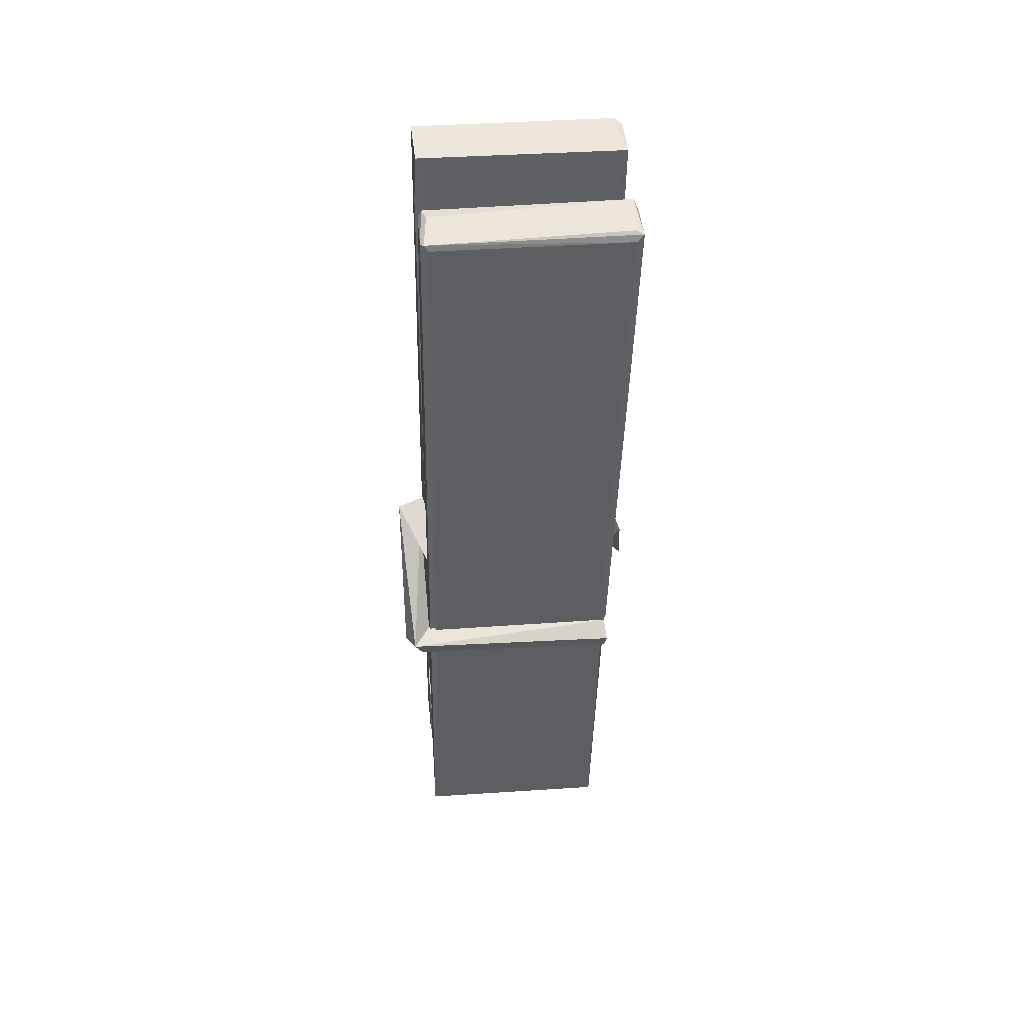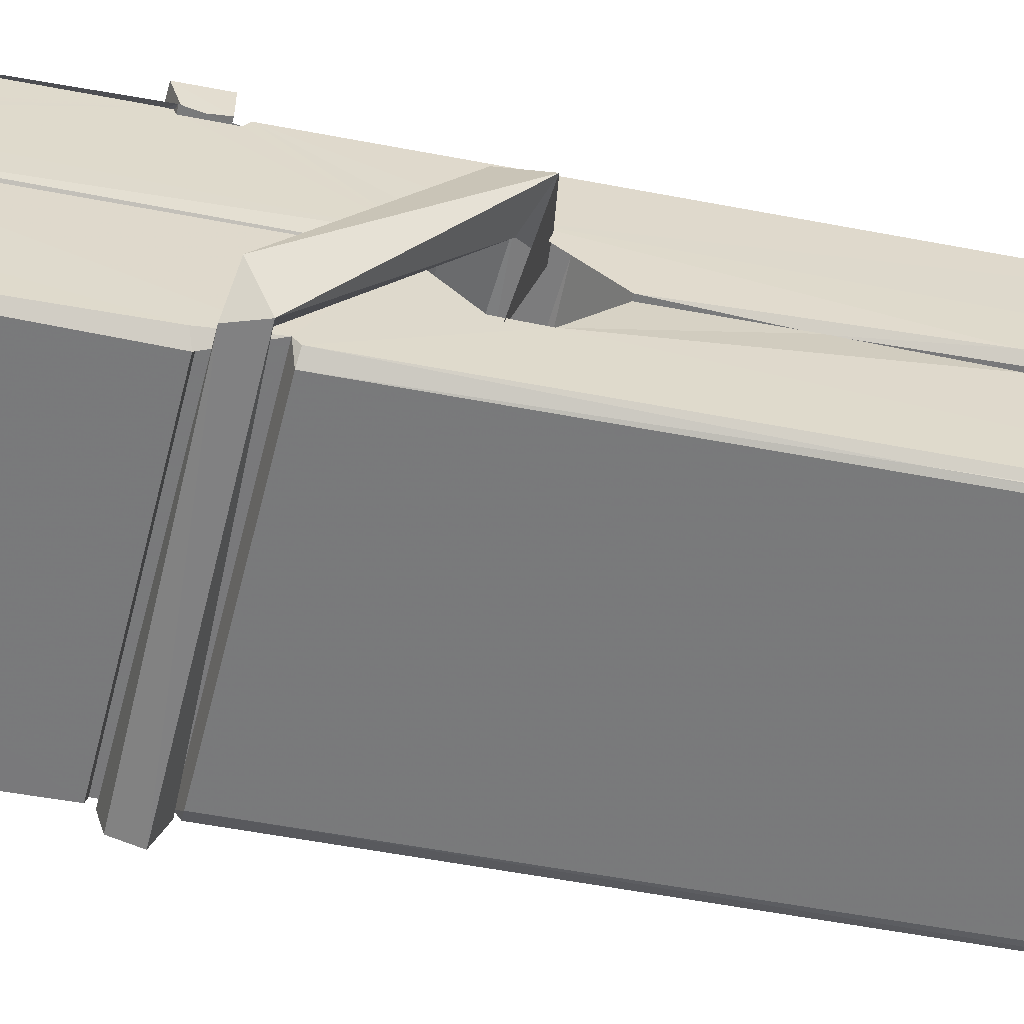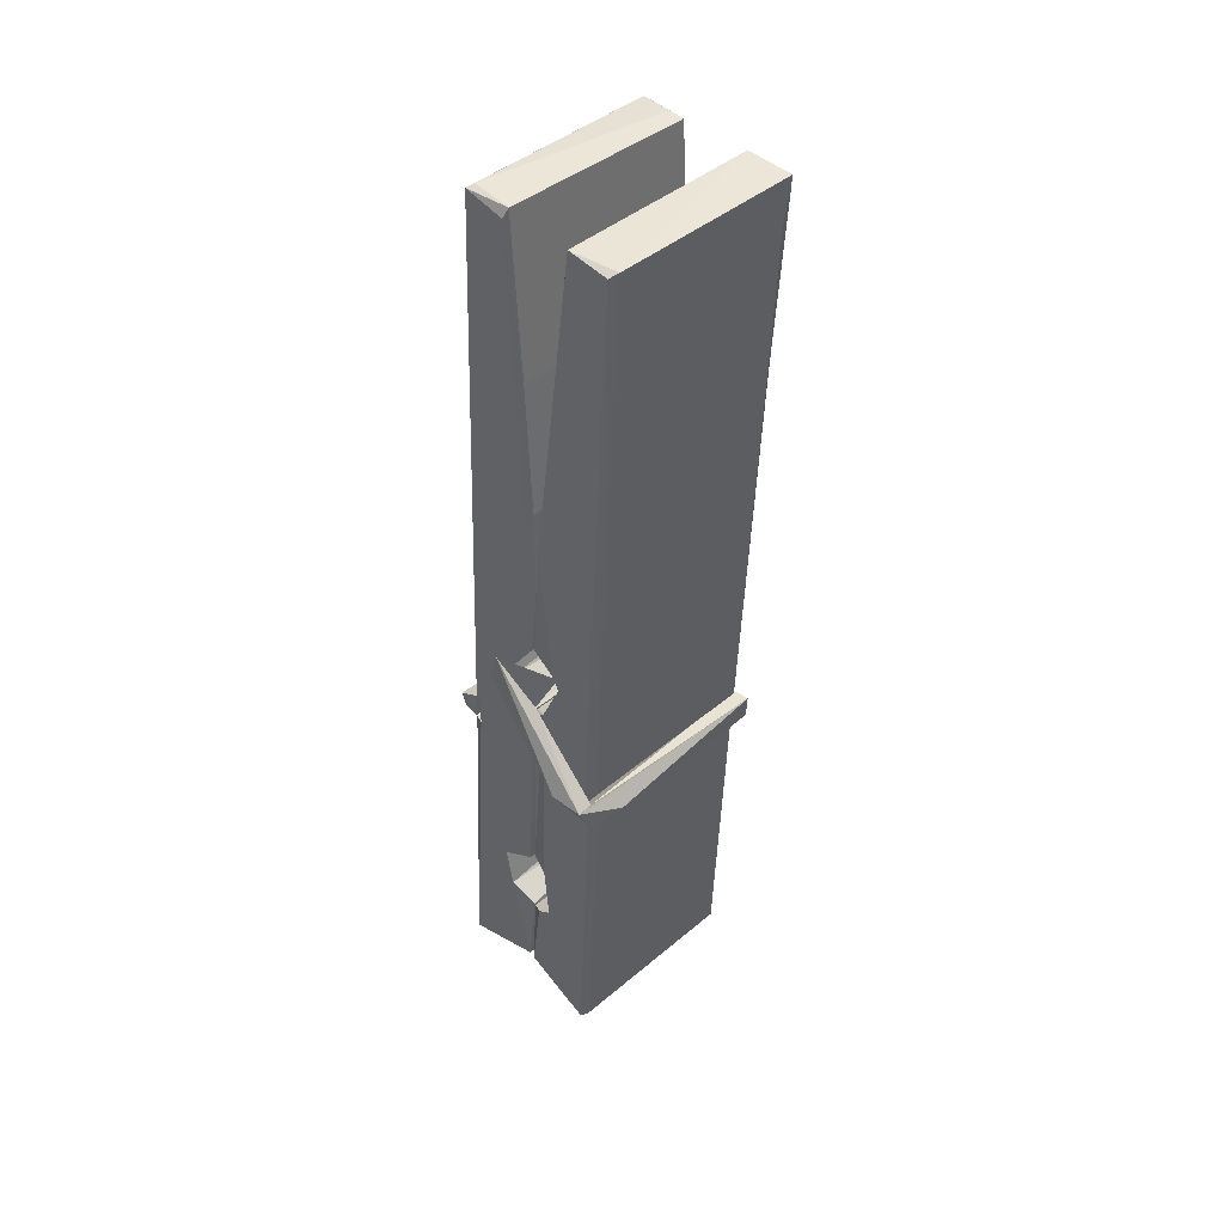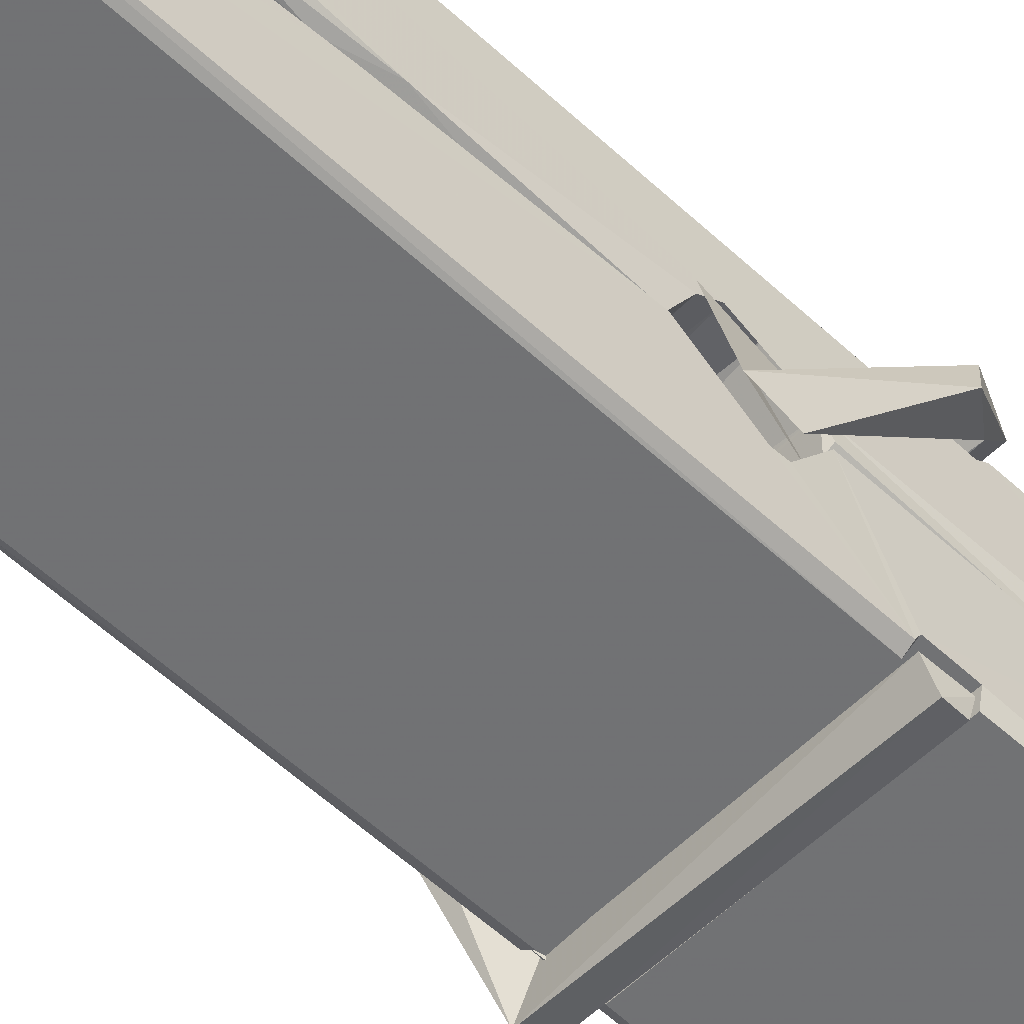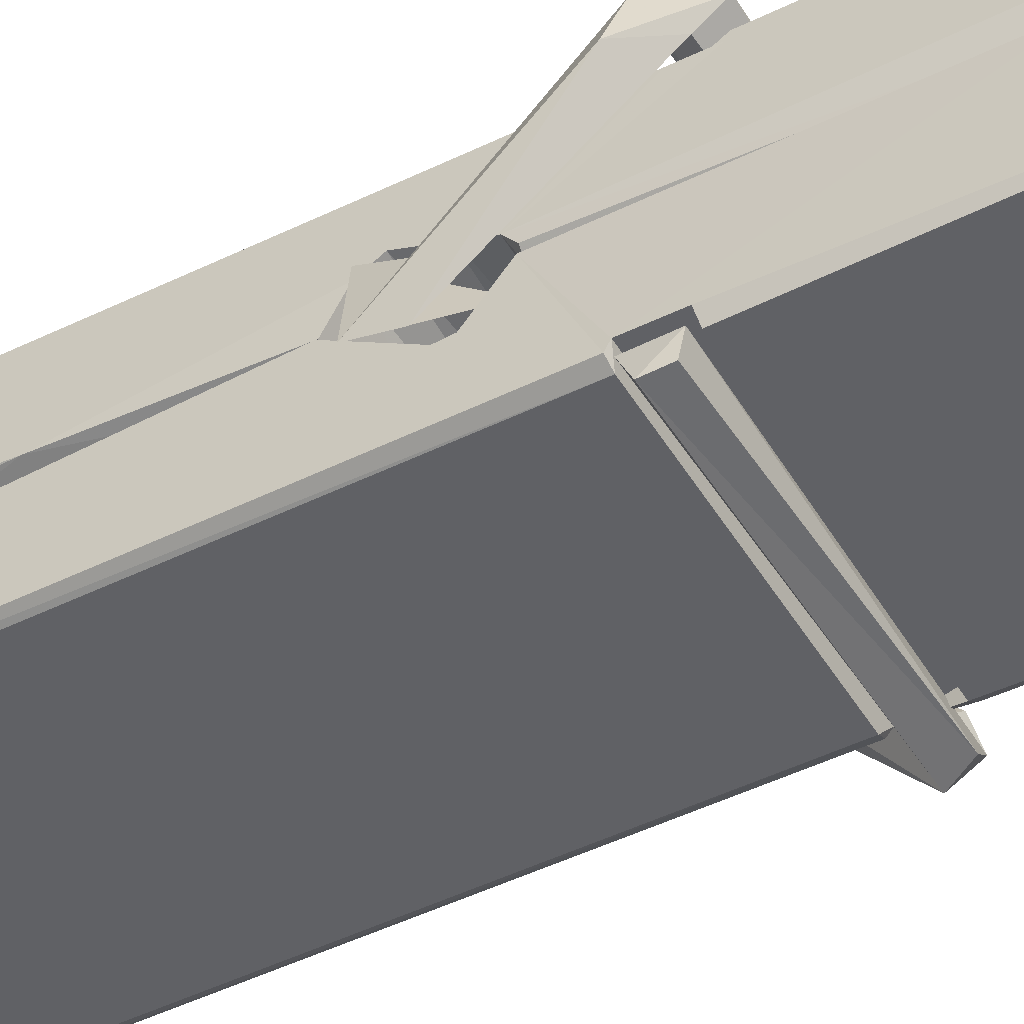
<metadata>
{"format":"obj","ext":"obj","renderer":"f3d","projection":"perspective","resolution":1024,"background":"white","views":[{"elev":54.9,"azim":175.4,"up":"+Y"},{"elev":-59.0,"azim":78.1,"up":"+Z"},{"elev":41.4,"azim":-44.3,"up":"+Y"},{"elev":-52.6,"azim":-131.8,"up":"+Z"},{"elev":-50.8,"azim":-57.8,"up":"+Z"}]}
</metadata>
<code>
v 1.813 9.822 -9.181
v 1.977 9.856 -9.241
v 1.815 9.855 -9.242
v 1.819 9.858 -9.242
v 1.802 10.4 -9.197
v 1.803 10.48 -9.185
v 1.801 10.58 -9.167
v 1.806 10.37 -9.203
v 1.959 10.58 -9.167
v 1.8 10.57 -9.124
v 1.8 10.34 -9.204
v 1.793 10.61 -9.161
v 1.973 9.991 -9.232
v 1.806 10.1 -9.162
v 1.804 10.17 -9.209
v 1.81 9.925 -9.228
v 1.811 9.932 -9.216
v 1.809 9.98 -9.219
v 1.975 9.938 -9.213
v 1.969 9.959 -9.206
v 1.815 9.942 -9.208
v 1.968 10.21 -9.189
v 1.964 10.22 -9.193
v 1.803 10.22 -9.196
v 1.804 10.24 -9.215
v 1.966 10.24 -9.216
v 1.811 10.12 -9.157
v 1.954 10.58 -9.169
v 1.956 10.62 -9.162
v 1.96 10.37 -9.204
v 1.969 10.18 -9.199
v 1.968 10.17 -9.22
v 1.969 10.18 -9.21
v 1.968 9.994 -9.234
v 1.975 9.859 -9.243
v 1.972 9.862 -9.244
v 1.975 10.1 -9.167
v 1.814 10.1 -9.158
v 1.954 10.58 -9.125
v 1.956 10.48 -9.186
v 1.804 10.19 -9.188
v 1.813 9.988 -9.233
v 1.82 9.96 -9.205
v 1.975 9.926 -9.236
v 1.808 10.3 -9.211
v 1.962 10.3 -9.213
v 1.803 10.21 -9.189
v 1.793 10.61 -9.126
v 1.8 10.61 -9.122
v 1.958 10.61 -9.123
v 1.962 10.45 -9.137
v 1.971 10.13 -9.161
v 1.971 9.923 -9.239
v 1.978 9.827 -9.183
v 1.974 9.828 -9.179
v 1.819 9.824 -9.177
v 1.812 9.852 -9.239
v 1.964 10.36 -9.202
v 1.974 9.98 -9.214
v 1.809 10.17 -9.22
v 1.964 10.17 -9.222
v 1.971 10.12 -9.166
v 1.804 10.17 -9.217
v 1.971 10.1 -9.164
v 1.966 10.1 -9.159
v 1.815 9.919 -9.238
v 1.806 10.12 -9.164
v 1.806 10.1 -9.166
v 1.966 10.12 -9.158
v 1.796 10.62 -9.217
v 1.974 9.858 -9.245
v 1.803 10.37 -9.21
v 1.8 10.48 -9.213
v 1.958 10.61 -9.222
v 1.957 10.62 -9.254
v 1.964 10.36 -9.216
v 1.962 10.37 -9.212
v 1.959 10.49 -9.215
v 1.799 10.36 -9.215
v 1.809 9.988 -9.234
v 1.974 9.993 -9.235
v 1.975 9.934 -9.255
v 1.809 9.97 -9.265
v 1.808 10.11 -9.293
v 1.973 9.984 -9.256
v 1.807 10.21 -9.249
v 1.964 10.23 -9.24
v 1.81 10.23 -9.235
v 1.968 10.22 -9.248
v 1.802 10.24 -9.217
v 1.804 10.19 -9.246
v 1.968 10.19 -9.242
v 1.968 10.2 -9.249
v 1.965 10.24 -9.218
v 1.804 10.17 -9.221
v 1.798 10.61 -9.257
v 1.958 10.37 -9.212
v 1.974 9.95 -9.266
v 1.964 10.12 -9.294
v 1.961 10.33 -9.278
v 1.952 10.62 -9.258
v 1.951 10.62 -9.229
v 1.955 10.62 -9.219
v 1.955 10.49 -9.214
v 1.803 10.22 -9.246
v 1.974 9.967 -9.267
v 1.81 9.935 -9.26
v 1.812 9.855 -9.244
v 1.804 10.3 -9.212
v 1.963 10.3 -9.214
v 1.963 10.14 -9.292
v 1.792 10.62 -9.255
v 1.798 10.62 -9.252
v 1.955 10.62 -9.257
v 1.969 10.15 -9.288
v 1.97 10.11 -9.289
v 1.977 9.84 -9.313
v 1.818 9.833 -9.305
v 1.805 10.11 -9.285
v 1.793 10.61 -9.22
v 1.974 9.836 -9.31
v 1.81 10.14 -9.291
v 1.804 10.14 -9.287
v 1.969 10.17 -9.222
v 1.804 10.14 -9.283
v 1.815 9.92 -9.239
v 1.812 9.834 -9.312
v 1.969 10.14 -9.284
v 1.964 10.12 -9.286
v 1.806 10.14 -9.289
v 1.971 10.14 -9.283
v 1.978 10.12 -9.301
v 1.806 10.12 -9.291
v 1.993 10.12 -9.285
v 1.806 10.12 -9.304
v 1.805 10.13 -9.306
v 1.973 10.1 -9.15
v 1.972 10.1 -9.165
v 1.972 10.21 -9.206
v 1.787 10.12 -9.151
v 1.966 10.2 -9.256
v 1.956 10.22 -9.187
v 1.811 10.17 -9.234
v 1.803 10.22 -9.189
v 1.79 10.22 -9.244
v 1.79 10.2 -9.252
v 1.781 10.13 -9.175
v 1.801 10.18 -9.214
v 1.826 10.11 -9.142
v 1.802 10.09 -9.152
v 1.8 10.11 -9.165
v 1.972 10.12 -9.162
v 1.802 10.12 -9.154
v 1.973 10.12 -9.148
v 1.991 10.21 -9.197
v 1.987 10.19 -9.193
v 1.981 10.12 -9.277
v 1.985 10.14 -9.303
f 49 29 12
f 8 5 6
f 5 7 6
f 7 40 6
f 40 8 6
f 58 30 29
f 58 29 9
f 12 5 11
f 18 15 42
f 15 63 42
f 20 59 19
f 38 14 1
f 18 43 17
f 18 59 43
f 17 43 21
f 22 23 26
f 41 31 15
f 15 32 60
f 7 5 12
f 50 9 29
f 48 10 49
f 28 12 29
f 28 29 40
f 29 30 40
f 23 24 26
f 22 47 23
f 47 24 23
f 41 22 31
f 18 13 59
f 43 59 20
f 19 17 21
f 21 20 19
f 44 16 19
f 16 17 19
f 54 57 2
f 69 52 51
f 39 51 50
f 28 7 12
f 30 8 40
f 40 7 28
f 25 45 26
f 25 26 24
f 47 22 41
f 31 33 15
f 33 32 15
f 34 13 42
f 42 13 18
f 43 20 21
f 36 35 3
f 36 3 4
f 57 3 2
f 3 35 2
f 10 39 50
f 10 50 49
f 25 11 45
f 11 5 8
f 11 8 45
f 45 8 30
f 26 45 46
f 45 30 46
f 58 22 26
f 26 46 58
f 46 30 58
f 51 39 69
f 39 10 69
f 25 24 11
f 47 67 48
f 67 27 48
f 48 27 10
f 51 9 50
f 22 9 51
f 52 22 51
f 64 37 55
f 55 56 54
f 54 56 1
f 4 3 66
f 36 4 66
f 36 66 53
f 35 36 53
f 35 53 2
f 56 55 38
f 66 3 57
f 1 18 17
f 14 18 1
f 15 18 14
f 47 11 24
f 11 47 48
f 12 11 48
f 49 12 48
f 29 49 50
f 9 22 58
f 31 22 52
f 31 52 33
f 64 19 59
f 19 64 44
f 2 44 64
f 2 64 54
f 57 54 1
f 32 61 60
f 33 13 32
f 62 33 52
f 47 41 15
f 15 60 63
f 60 61 42
f 34 42 61
f 32 13 34
f 32 34 61
f 33 59 13
f 64 59 33
f 38 55 65
f 55 37 65
f 14 68 15
f 60 42 63
f 66 16 44
f 66 44 53
f 2 53 44
f 55 54 64
f 38 1 56
f 17 57 1
f 57 17 16
f 66 57 16
f 15 68 67
f 62 37 64
f 68 37 62
f 68 62 67
f 64 33 62
f 52 69 62
f 67 62 69
f 67 69 27
f 47 15 67
f 69 10 27
f 37 38 65
f 38 37 68
f 68 14 38
f 82 117 71
f 75 76 74
f 76 77 78
f 76 78 74
f 78 103 74
f 73 72 79
f 73 79 120
f 83 85 106
f 83 80 85
f 83 106 98
f 83 98 107
f 106 116 98
f 105 86 91
f 87 94 89
f 112 123 122
f 123 90 105
f 90 88 105
f 70 73 120
f 103 78 104
f 78 77 97
f 78 97 104
f 88 94 87
f 89 86 105
f 105 87 89
f 93 86 89
f 117 116 99
f 115 100 111
f 96 111 101
f 111 100 101
f 100 114 101
f 72 73 104
f 73 70 103
f 73 103 104
f 104 97 72
f 90 109 94
f 94 88 90
f 105 88 87
f 92 91 93
f 91 86 93
f 95 91 92
f 92 124 95
f 95 81 80
f 80 81 85
f 98 82 107
f 107 82 126
f 108 71 118
f 127 121 117
f 114 112 96
f 114 96 101
f 102 103 70
f 72 97 110
f 72 110 109
f 110 94 109
f 97 77 110
f 89 94 110
f 89 110 76
f 110 77 76
f 122 111 96
f 96 112 122
f 79 72 109
f 109 90 79
f 127 84 119
f 113 112 114
f 114 102 113
f 75 102 114
f 75 114 100
f 75 100 115
f 121 127 118
f 126 71 108
f 84 127 117
f 99 84 117
f 127 83 107
f 127 119 83
f 95 123 91
f 91 123 105
f 90 123 112
f 90 112 79
f 112 120 79
f 112 70 120
f 70 112 113
f 70 113 102
f 102 75 103
f 103 75 74
f 76 75 89
f 75 115 89
f 115 93 89
f 81 128 116
f 106 85 81
f 106 81 116
f 98 116 117
f 98 117 82
f 121 71 117
f 71 121 118
f 127 108 118
f 92 93 124
f 93 115 124
f 123 95 125
f 81 95 124
f 128 81 124
f 124 115 128
f 128 115 111
f 111 122 125
f 111 125 128
f 122 123 125
f 80 83 119
f 71 126 82
f 127 107 108
f 107 126 108
f 119 129 128
f 128 125 119
f 80 125 95
f 125 80 119
f 99 116 128
f 99 128 129
f 99 129 119
f 119 84 99
f 131 158 130
f 132 136 158
f 132 134 133
f 130 136 133
f 132 133 135
f 136 132 135
f 130 158 136
f 149 137 154
f 154 152 153
f 155 134 158
f 158 131 139
f 151 148 153
f 147 146 151
f 155 142 156
f 156 142 139
f 155 139 142
f 142 155 141
f 141 155 142
f 145 144 143
f 145 143 144
f 148 145 144
f 144 145 148
f 146 145 148
f 147 145 146
f 146 148 151
f 147 140 145
f 156 139 131
f 134 155 156
f 155 158 139
f 145 140 148
f 147 150 140
f 150 147 151
f 150 149 140
f 140 153 148
f 153 140 154
f 154 140 149
f 151 138 150
f 153 152 151
f 138 152 137
f 137 152 154
f 150 137 149
f 137 150 138
f 138 151 152
f 157 134 156
f 157 156 131
f 157 131 134
f 132 158 134
f 134 131 133
f 131 130 133
f 133 136 135
f 49 29 12
f 8 5 6
f 5 7 6
f 7 40 6
f 40 8 6
f 58 30 29
f 58 29 9
f 12 5 11
f 18 15 42
f 15 63 42
f 20 59 19
f 38 14 1
f 18 43 17
f 18 59 43
f 17 43 21
f 22 23 26
f 41 31 15
f 15 32 60
f 7 5 12
f 50 9 29
f 48 10 49
f 28 12 29
f 28 29 40
f 29 30 40
f 23 24 26
f 22 47 23
f 47 24 23
f 41 22 31
f 18 13 59
f 43 59 20
f 19 17 21
f 21 20 19
f 44 16 19
f 16 17 19
f 54 57 2
f 69 52 51
f 39 51 50
f 28 7 12
f 30 8 40
f 40 7 28
f 25 45 26
f 25 26 24
f 47 22 41
f 31 33 15
f 33 32 15
f 34 13 42
f 42 13 18
f 43 20 21
f 36 35 3
f 36 3 4
f 57 3 2
f 3 35 2
f 10 39 50
f 10 50 49
f 25 11 45
f 11 5 8
f 11 8 45
f 45 8 30
f 26 45 46
f 45 30 46
f 58 22 26
f 26 46 58
f 46 30 58
f 51 39 69
f 39 10 69
f 25 24 11
f 47 67 48
f 67 27 48
f 48 27 10
f 51 9 50
f 22 9 51
f 52 22 51
f 64 37 55
f 55 56 54
f 54 56 1
f 4 3 66
f 36 4 66
f 36 66 53
f 35 36 53
f 35 53 2
f 56 55 38
f 66 3 57
f 1 18 17
f 14 18 1
f 15 18 14
f 47 11 24
f 11 47 48
f 12 11 48
f 49 12 48
f 29 49 50
f 9 22 58
f 31 22 52
f 31 52 33
f 64 19 59
f 19 64 44
f 2 44 64
f 2 64 54
f 57 54 1
f 32 61 60
f 33 13 32
f 62 33 52
f 47 41 15
f 15 60 63
f 60 61 42
f 34 42 61
f 32 13 34
f 32 34 61
f 33 59 13
f 64 59 33
f 38 55 65
f 55 37 65
f 14 68 15
f 60 42 63
f 66 16 44
f 66 44 53
f 2 53 44
f 55 54 64
f 38 1 56
f 17 57 1
f 57 17 16
f 66 57 16
f 15 68 67
f 62 37 64
f 68 37 62
f 68 62 67
f 64 33 62
f 52 69 62
f 67 62 69
f 67 69 27
f 47 15 67
f 69 10 27
f 37 38 65
f 38 37 68
f 68 14 38
f 82 117 71
f 75 76 74
f 76 77 78
f 76 78 74
f 78 103 74
f 73 72 79
f 73 79 120
f 83 85 106
f 83 80 85
f 83 106 98
f 83 98 107
f 106 116 98
f 105 86 91
f 87 94 89
f 112 123 122
f 123 90 105
f 90 88 105
f 70 73 120
f 103 78 104
f 78 77 97
f 78 97 104
f 88 94 87
f 89 86 105
f 105 87 89
f 93 86 89
f 117 116 99
f 115 100 111
f 96 111 101
f 111 100 101
f 100 114 101
f 72 73 104
f 73 70 103
f 73 103 104
f 104 97 72
f 90 109 94
f 94 88 90
f 105 88 87
f 92 91 93
f 91 86 93
f 95 91 92
f 92 124 95
f 95 81 80
f 80 81 85
f 98 82 107
f 107 82 126
f 108 71 118
f 127 121 117
f 114 112 96
f 114 96 101
f 102 103 70
f 72 97 110
f 72 110 109
f 110 94 109
f 97 77 110
f 89 94 110
f 89 110 76
f 110 77 76
f 122 111 96
f 96 112 122
f 79 72 109
f 109 90 79
f 127 84 119
f 113 112 114
f 114 102 113
f 75 102 114
f 75 114 100
f 75 100 115
f 121 127 118
f 126 71 108
f 84 127 117
f 99 84 117
f 127 83 107
f 127 119 83
f 95 123 91
f 91 123 105
f 90 123 112
f 90 112 79
f 112 120 79
f 112 70 120
f 70 112 113
f 70 113 102
f 102 75 103
f 103 75 74
f 76 75 89
f 75 115 89
f 115 93 89
f 81 128 116
f 106 85 81
f 106 81 116
f 98 116 117
f 98 117 82
f 121 71 117
f 71 121 118
f 127 108 118
f 92 93 124
f 93 115 124
f 123 95 125
f 81 95 124
f 128 81 124
f 124 115 128
f 128 115 111
f 111 122 125
f 111 125 128
f 122 123 125
f 80 83 119
f 71 126 82
f 127 107 108
f 107 126 108
f 119 129 128
f 128 125 119
f 80 125 95
f 125 80 119
f 99 116 128
f 99 128 129
f 99 129 119
f 119 84 99
f 131 158 130
f 132 136 158
f 132 134 133
f 130 136 133
f 132 133 135
f 136 132 135
f 130 158 136
f 149 137 154
f 154 152 153
f 155 134 158
f 158 131 139
f 151 148 153
f 147 146 151
f 155 142 156
f 156 142 139
f 155 139 142
f 142 155 141
f 141 155 142
f 145 144 143
f 145 143 144
f 148 145 144
f 144 145 148
f 146 145 148
f 147 145 146
f 146 148 151
f 147 140 145
f 156 139 131
f 134 155 156
f 155 158 139
f 145 140 148
f 147 150 140
f 150 147 151
f 150 149 140
f 140 153 148
f 153 140 154
f 154 140 149
f 151 138 150
f 153 152 151
f 138 152 137
f 137 152 154
f 150 137 149
f 137 150 138
f 138 151 152
f 157 134 156
f 157 156 131
f 157 131 134
f 132 158 134
f 134 131 133
f 131 130 133
f 133 136 135

</code>
